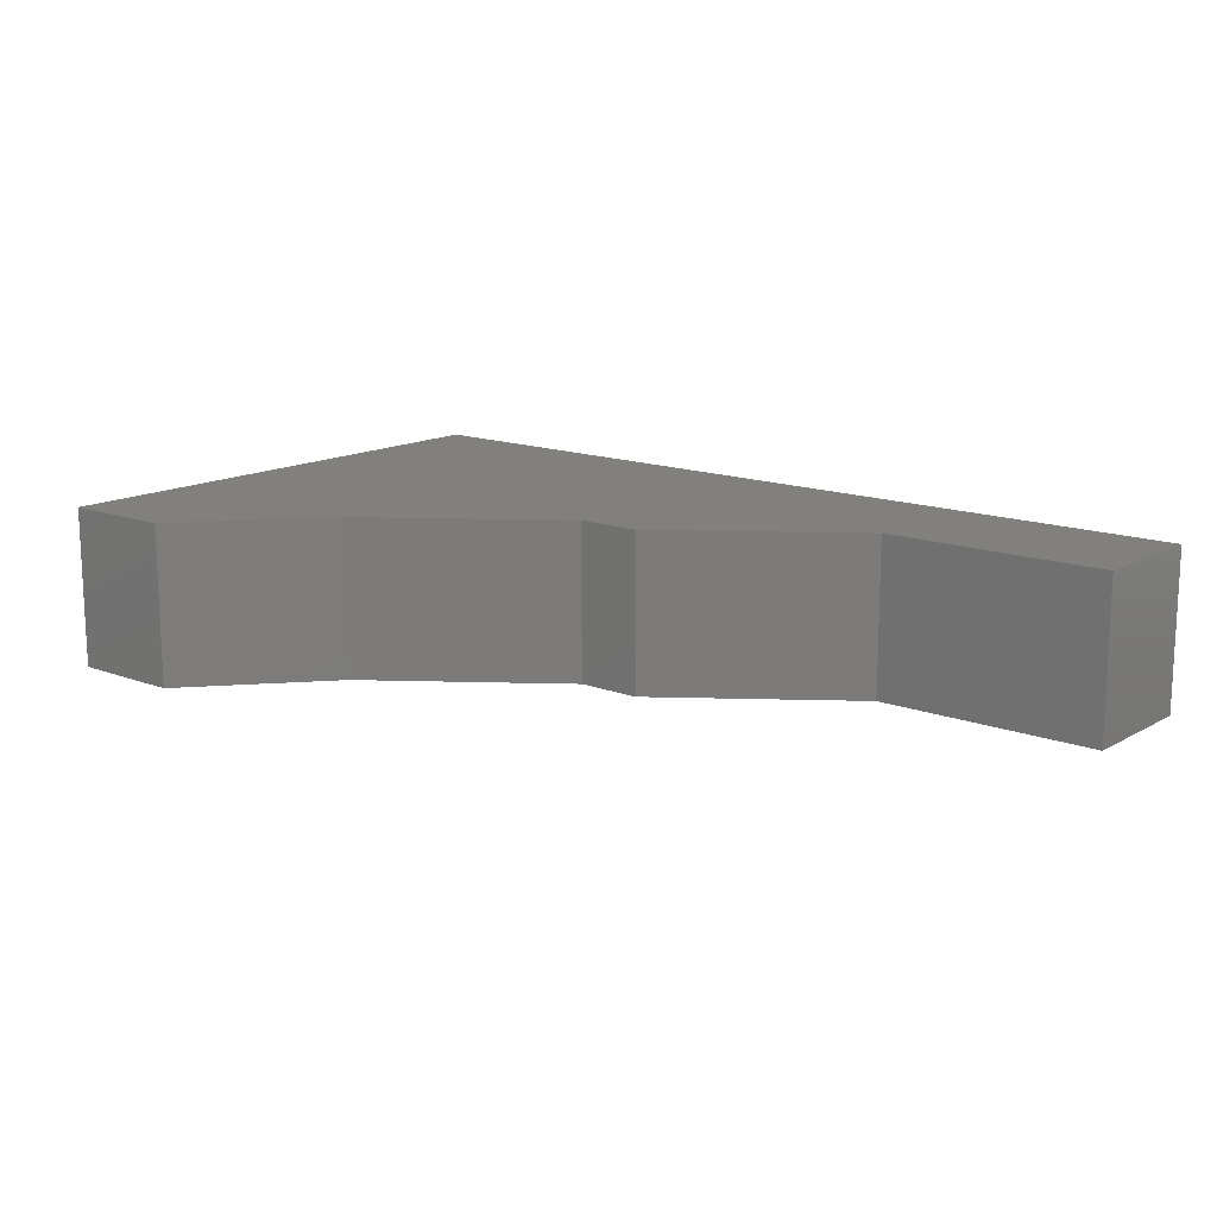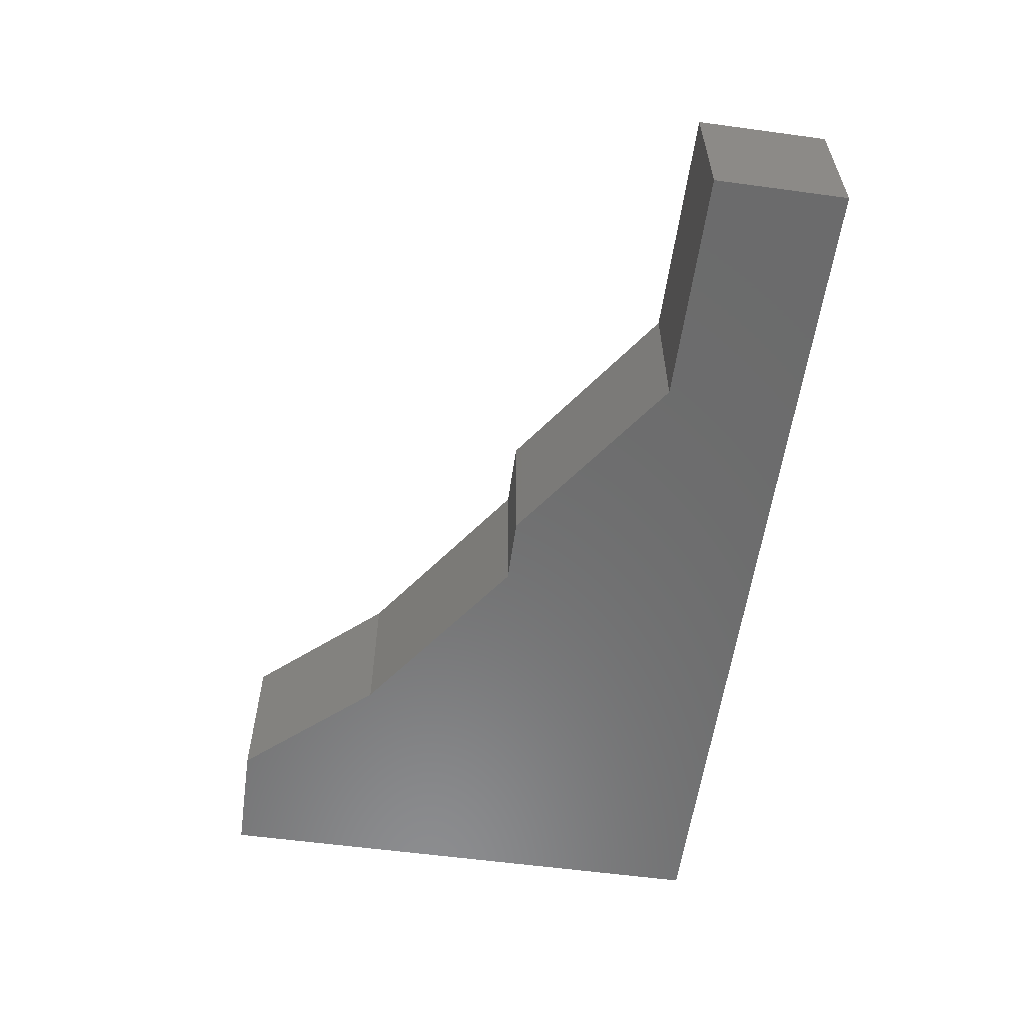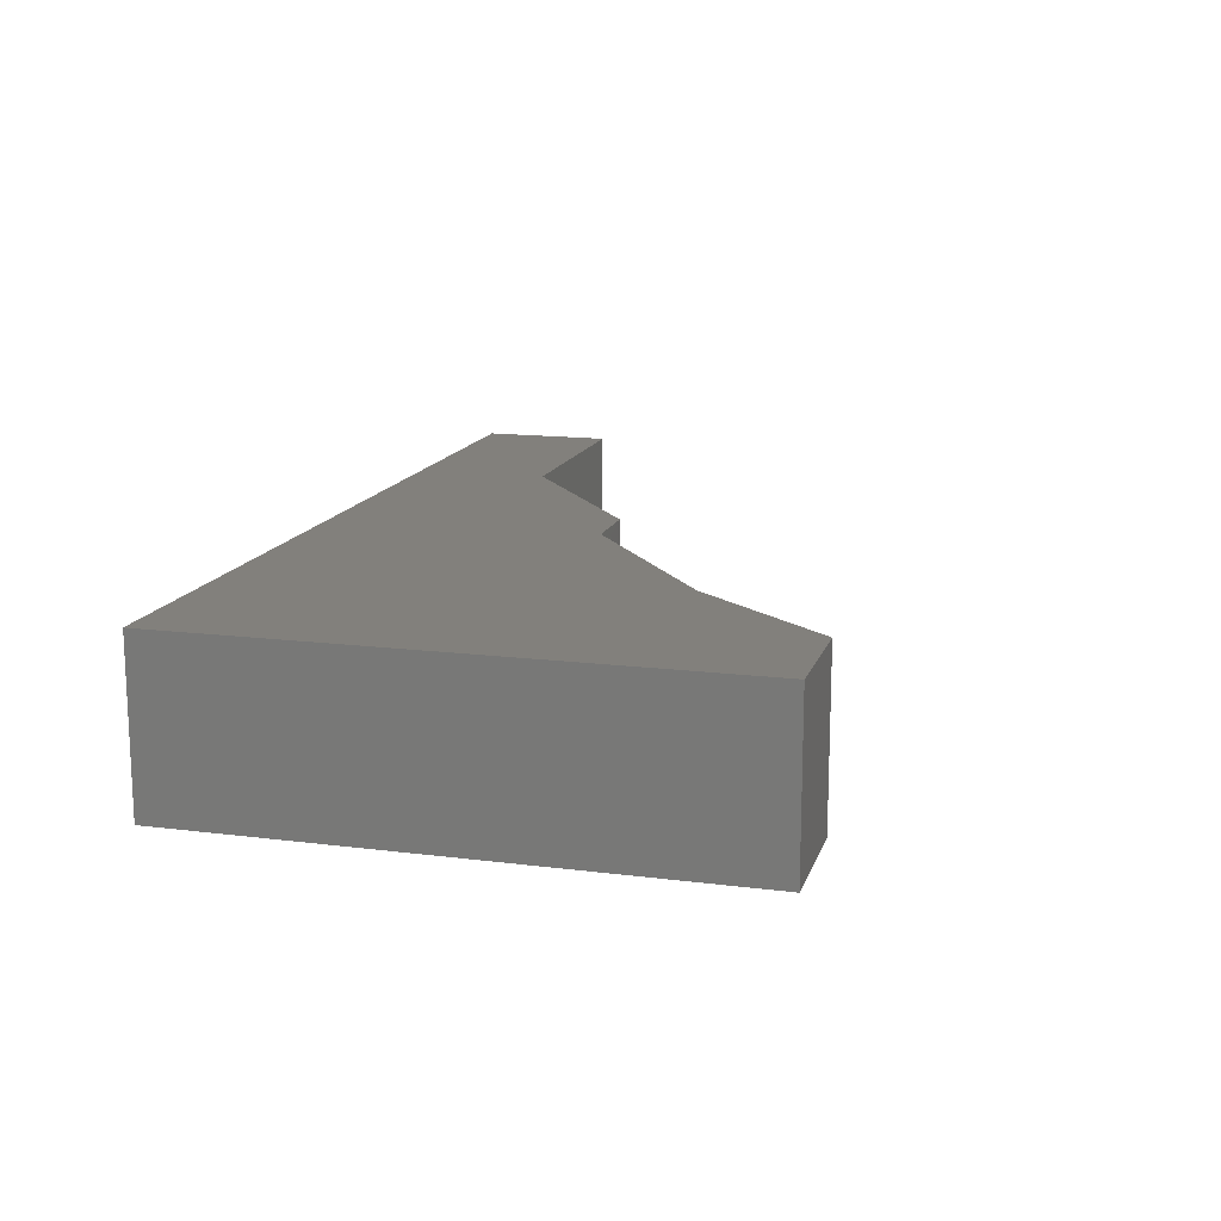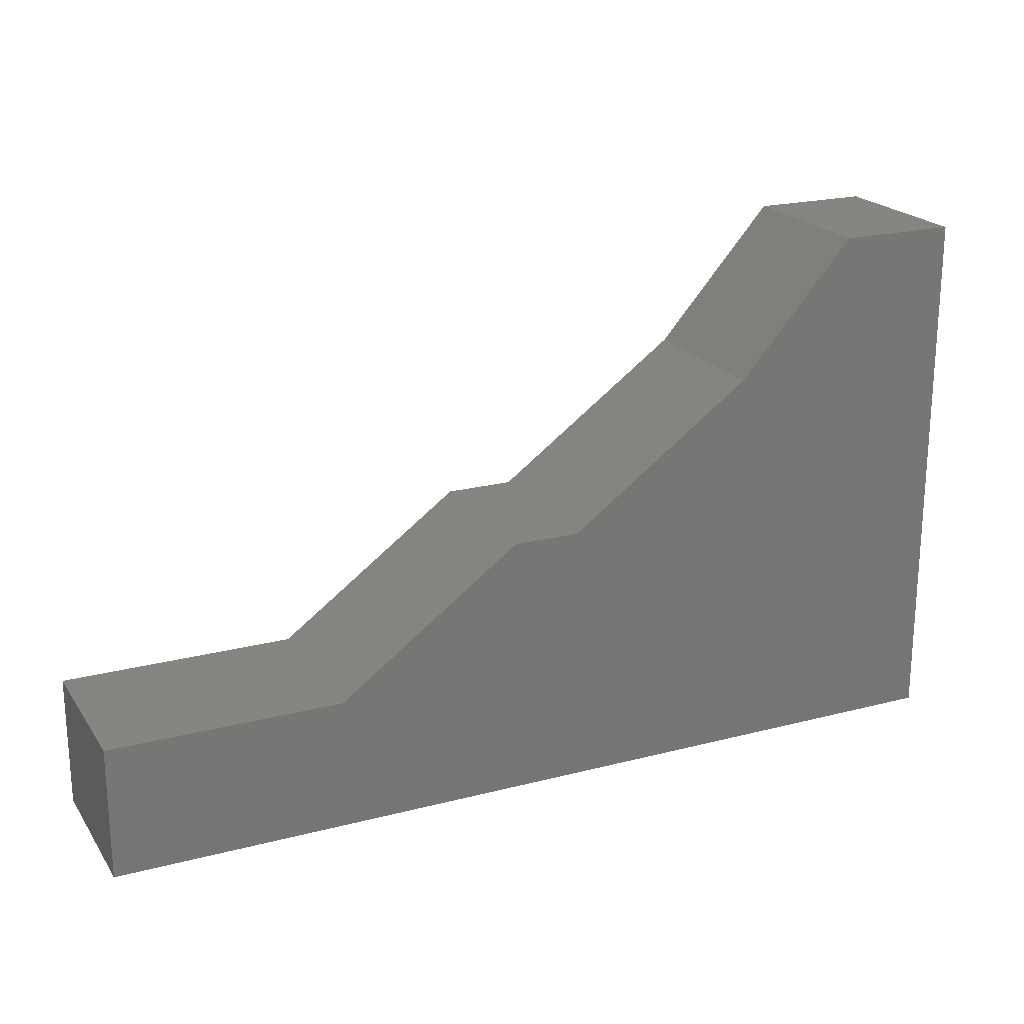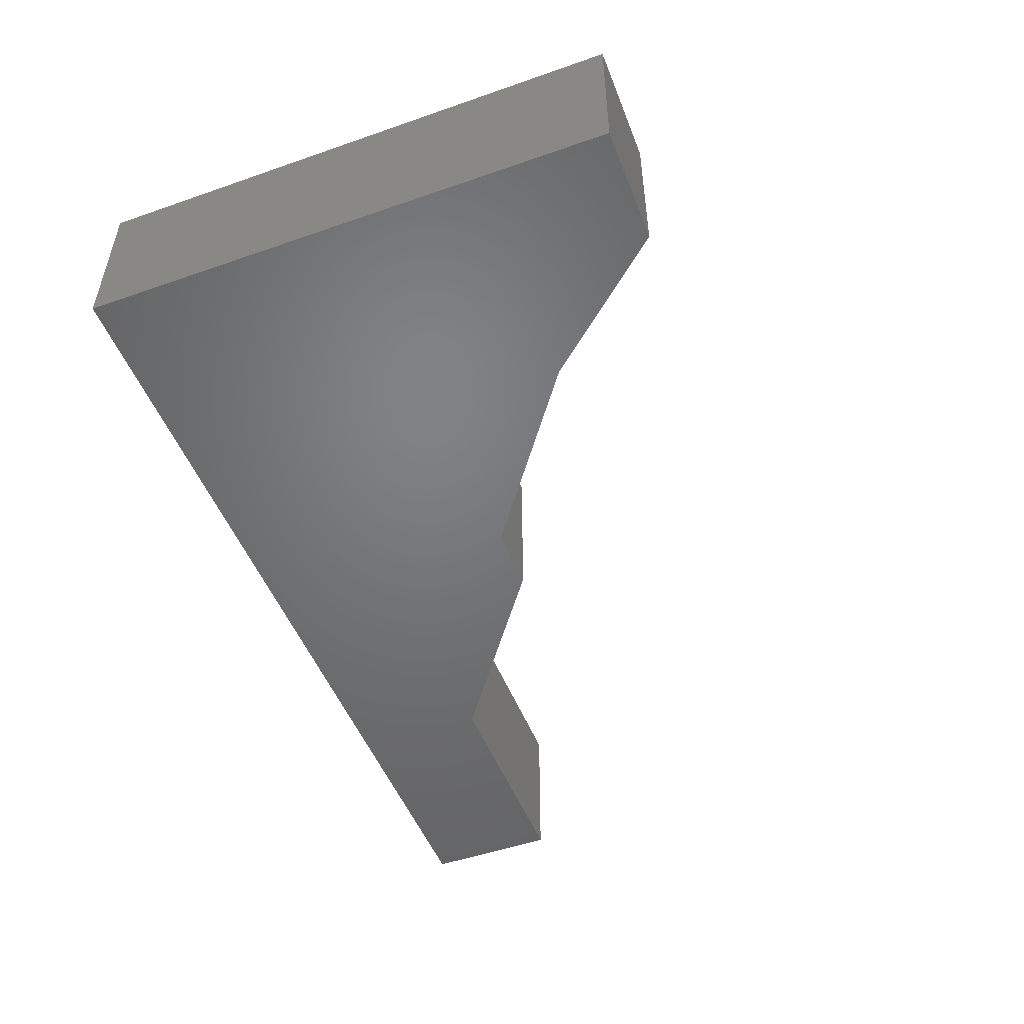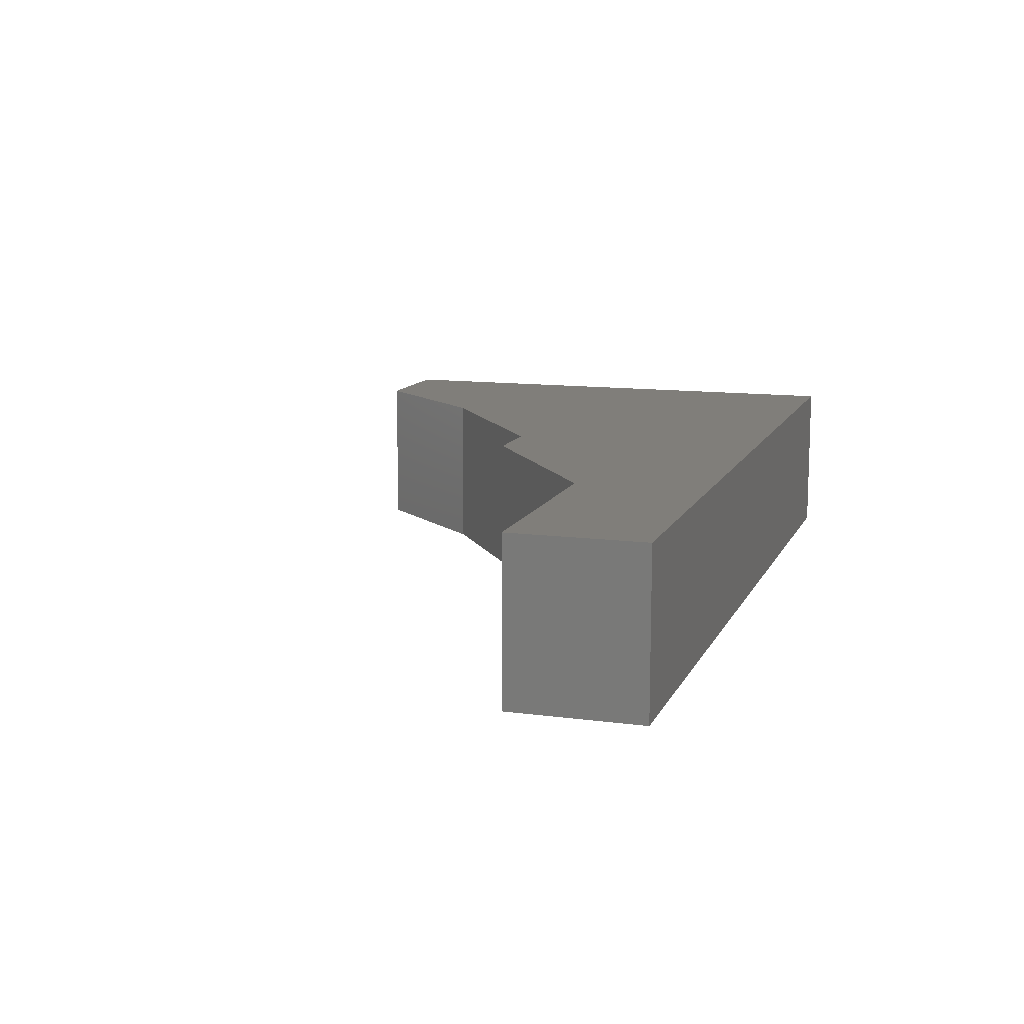
<metadata>
{"format":"stl","ext":"stl","renderer":"f3d","projection":"perspective","resolution":1024,"background":"white","views":[{"elev":14.5,"azim":39.6,"up":"+Y"},{"elev":-58.1,"azim":82.0,"up":"+Y"},{"elev":14.6,"azim":-74.6,"up":"+Y"},{"elev":21.1,"azim":155.1,"up":"+Z"},{"elev":-50.3,"azim":-69.1,"up":"+Y"},{"elev":11.9,"azim":107.6,"up":"+Y"}]}
</metadata>
<code>
# stl→obj: 36 verts, 50 faces
v 0.9233 -0.01587 -0.6238
v -1.02 -0.3492 -0.6238
v -1.02 -0.01587 -0.6238
v 0.9233 -0.3492 -0.6238
v -1.02 -0.3492 0.5275
v -1.02 -0.01587 0.5275
v 0.9233 -0.01587 -0.336
v 0.9233 -0.3492 -0.336
v -1.02 0 -0.6238
v 0.9233 0 -0.6238
v -0.5159 -0.3492 0.2397
v -0.7677 -0.3492 0.5275
v -0.1201 -0.3492 -0.04815
v 0.4196 -0.3492 -0.336
v 0.02381 -0.3492 -0.04815
v -0.7677 -0.01587 0.5275
v -1.02 0 0.5275
v 0.4196 -0.01587 -0.336
v 0.9233 0 -0.336
v -0.5159 1.041e-17 0.2397
v -1.02 1.041e-17 -0.6238
v -1.02 1.041e-17 0.5275
v -0.7677 1.041e-17 0.5275
v -0.1201 1.041e-17 -0.04815
v 0.4196 1.041e-17 -0.336
v 0.02381 1.041e-17 -0.04815
v 0.9233 1.041e-17 -0.6238
v 0.9233 1.041e-17 -0.336
v 0.02381 -0.01587 -0.04815
v -0.1201 -0.01587 -0.04815
v -0.5159 -0.01587 0.2397
v -0.7677 0 0.5275
v 0.4196 0 -0.336
v 0.02381 0 -0.04815
v -0.1201 0 -0.04815
v -0.5159 0 0.2397
f 1 2 3
f 1 4 2
f 3 5 6
f 3 2 5
f 7 4 1
f 7 8 4
f 1 3 9
f 1 9 10
f 11 5 2
f 12 5 11
f 13 11 2
f 14 15 13
f 14 13 2
f 4 14 2
f 8 14 4
f 6 12 16
f 6 5 12
f 3 6 17
f 3 17 9
f 18 8 7
f 18 14 8
f 7 1 10
f 7 10 19
f 20 21 22
f 23 20 22
f 24 21 20
f 25 24 26
f 25 21 24
f 27 21 25
f 28 27 25
f 29 14 18
f 29 15 14
f 30 15 29
f 30 13 15
f 31 13 30
f 31 11 13
f 16 11 31
f 16 12 11
f 6 16 32
f 6 32 17
f 18 7 19
f 18 19 33
f 29 18 33
f 29 33 34
f 30 29 34
f 30 34 35
f 31 30 35
f 31 35 36
f 16 31 36
f 16 36 32

</code>
